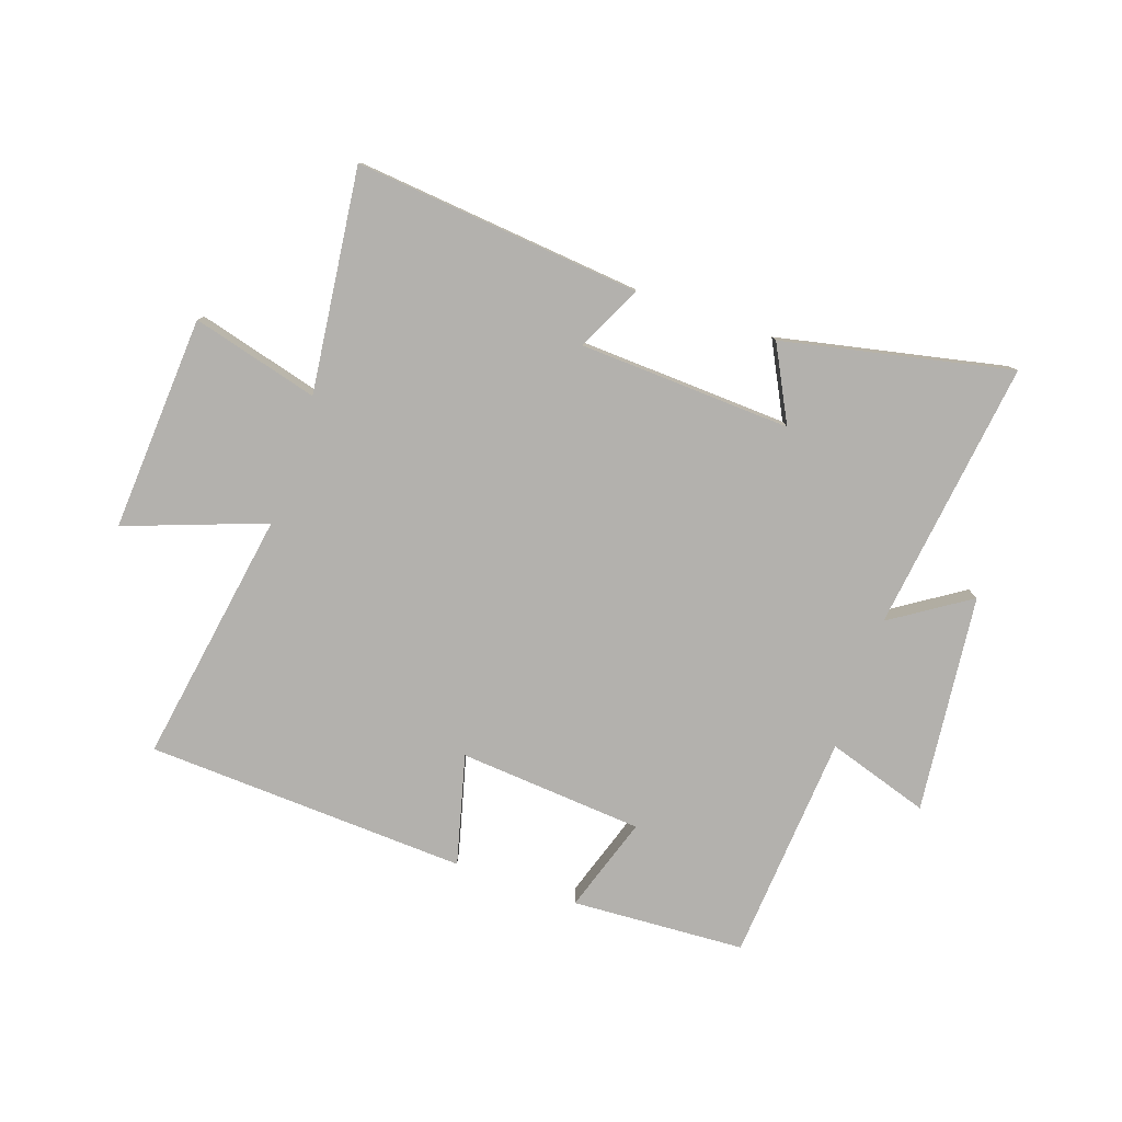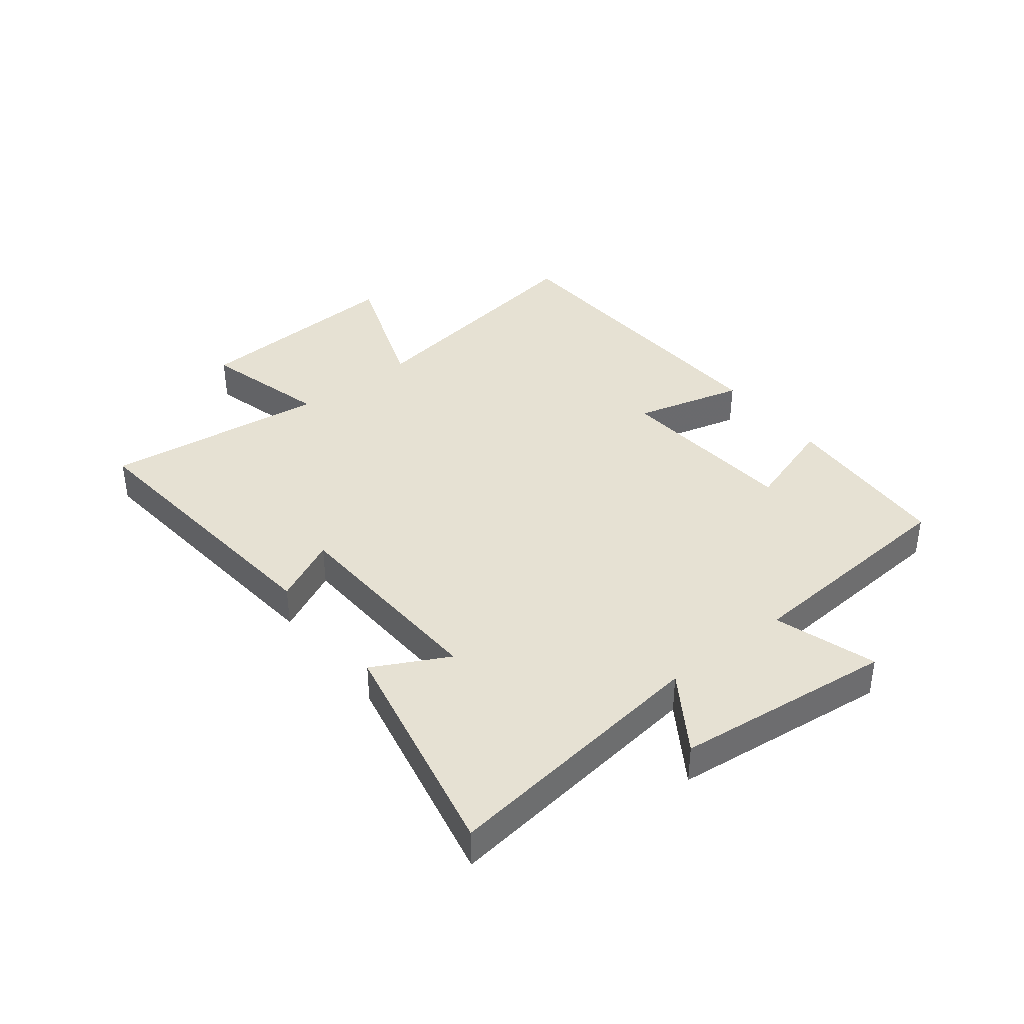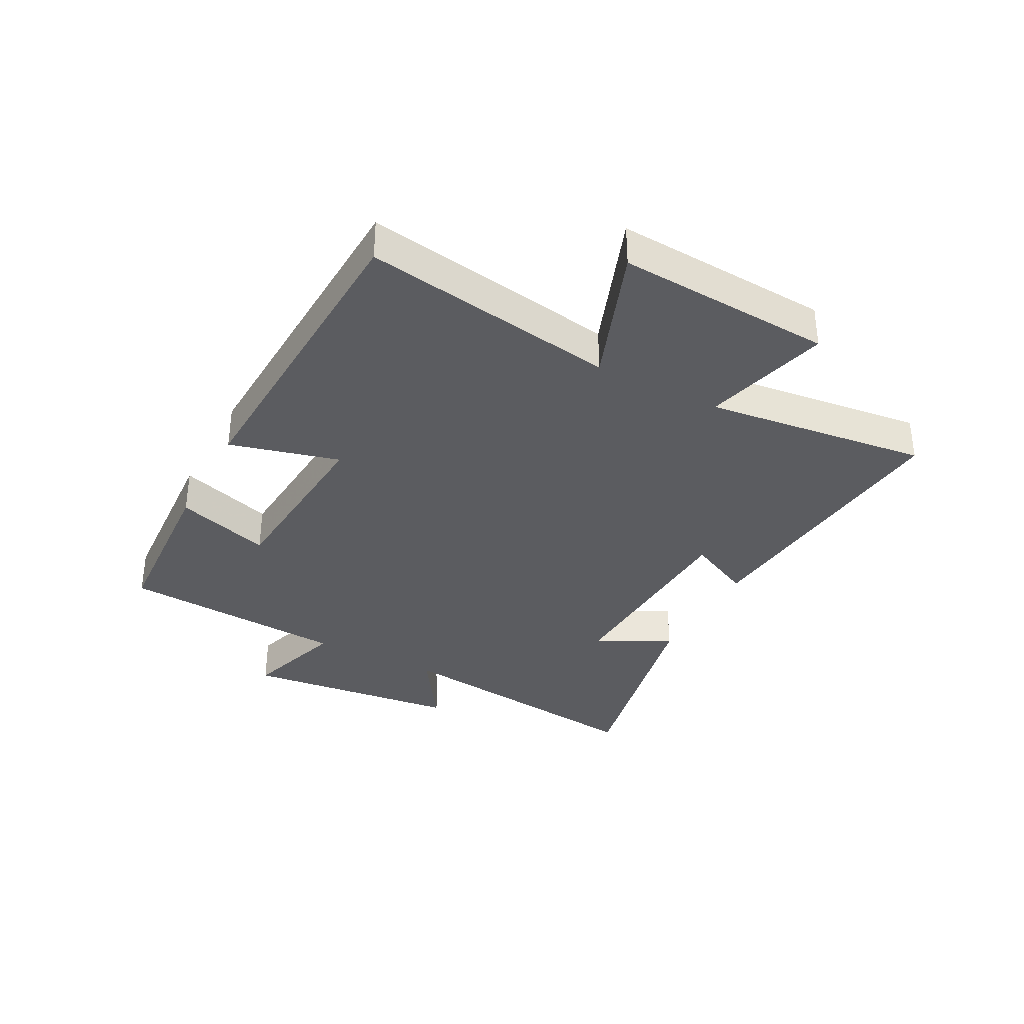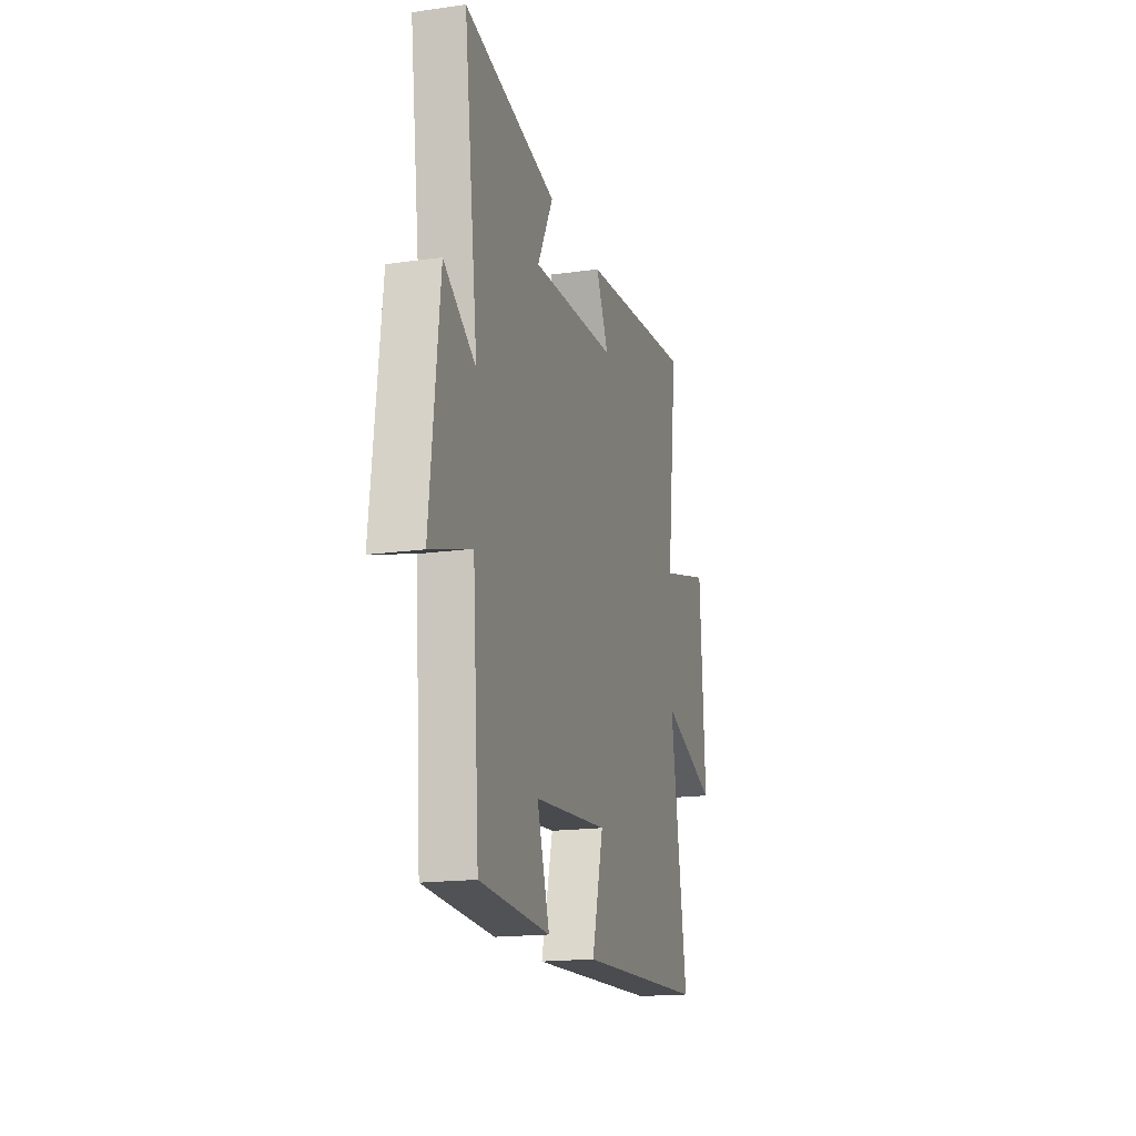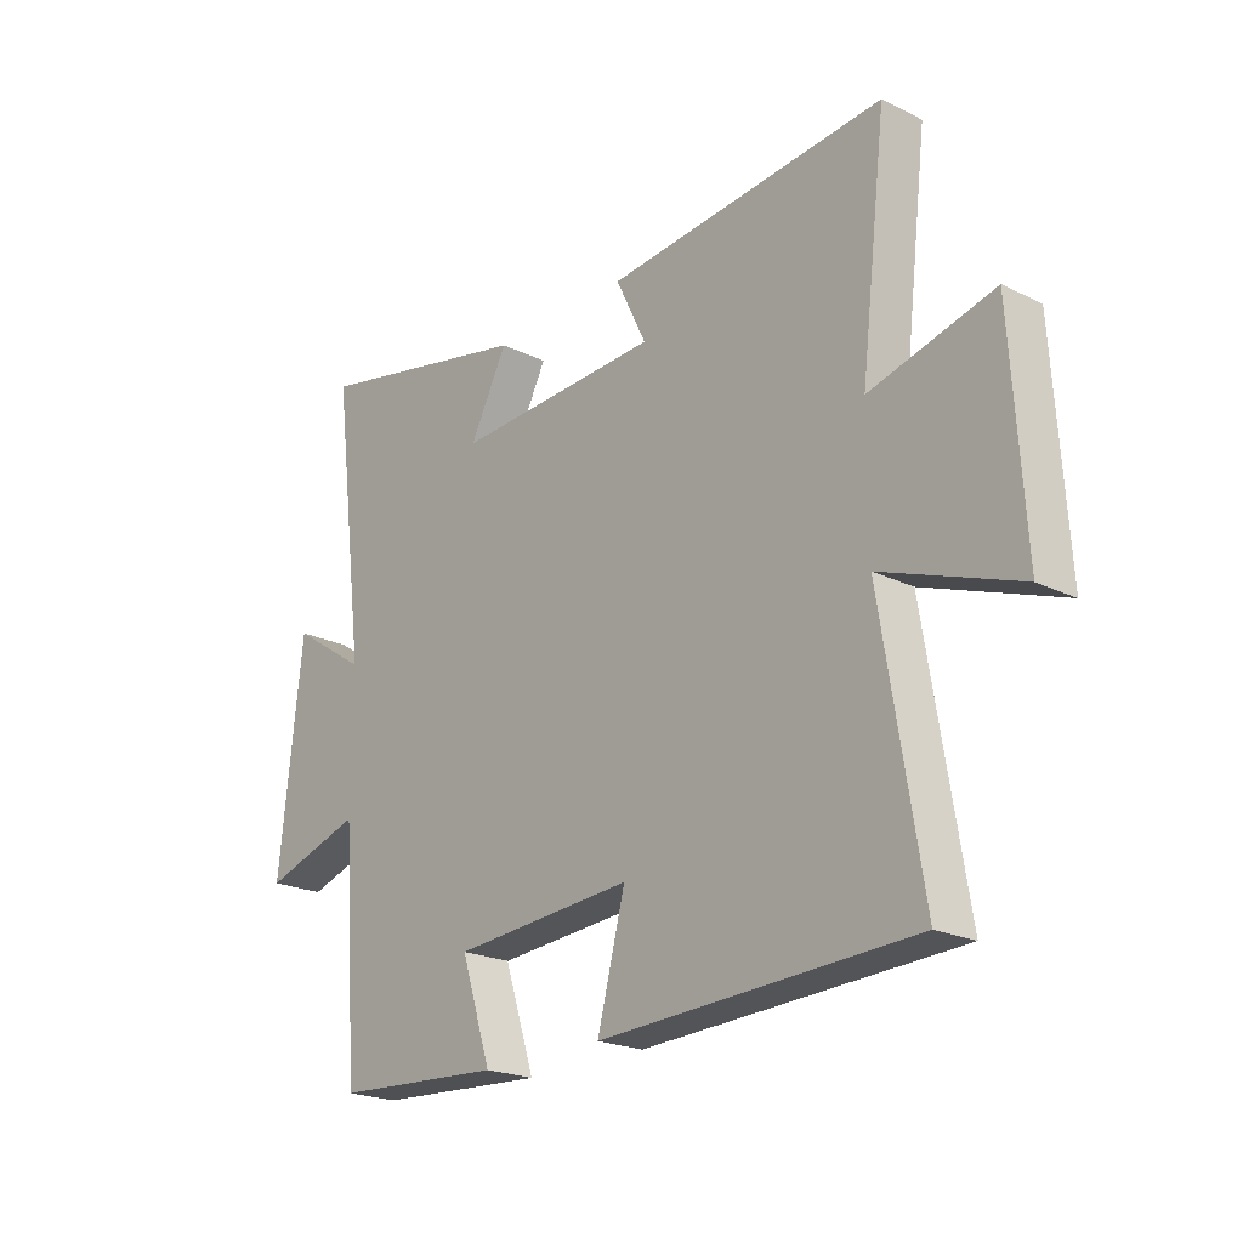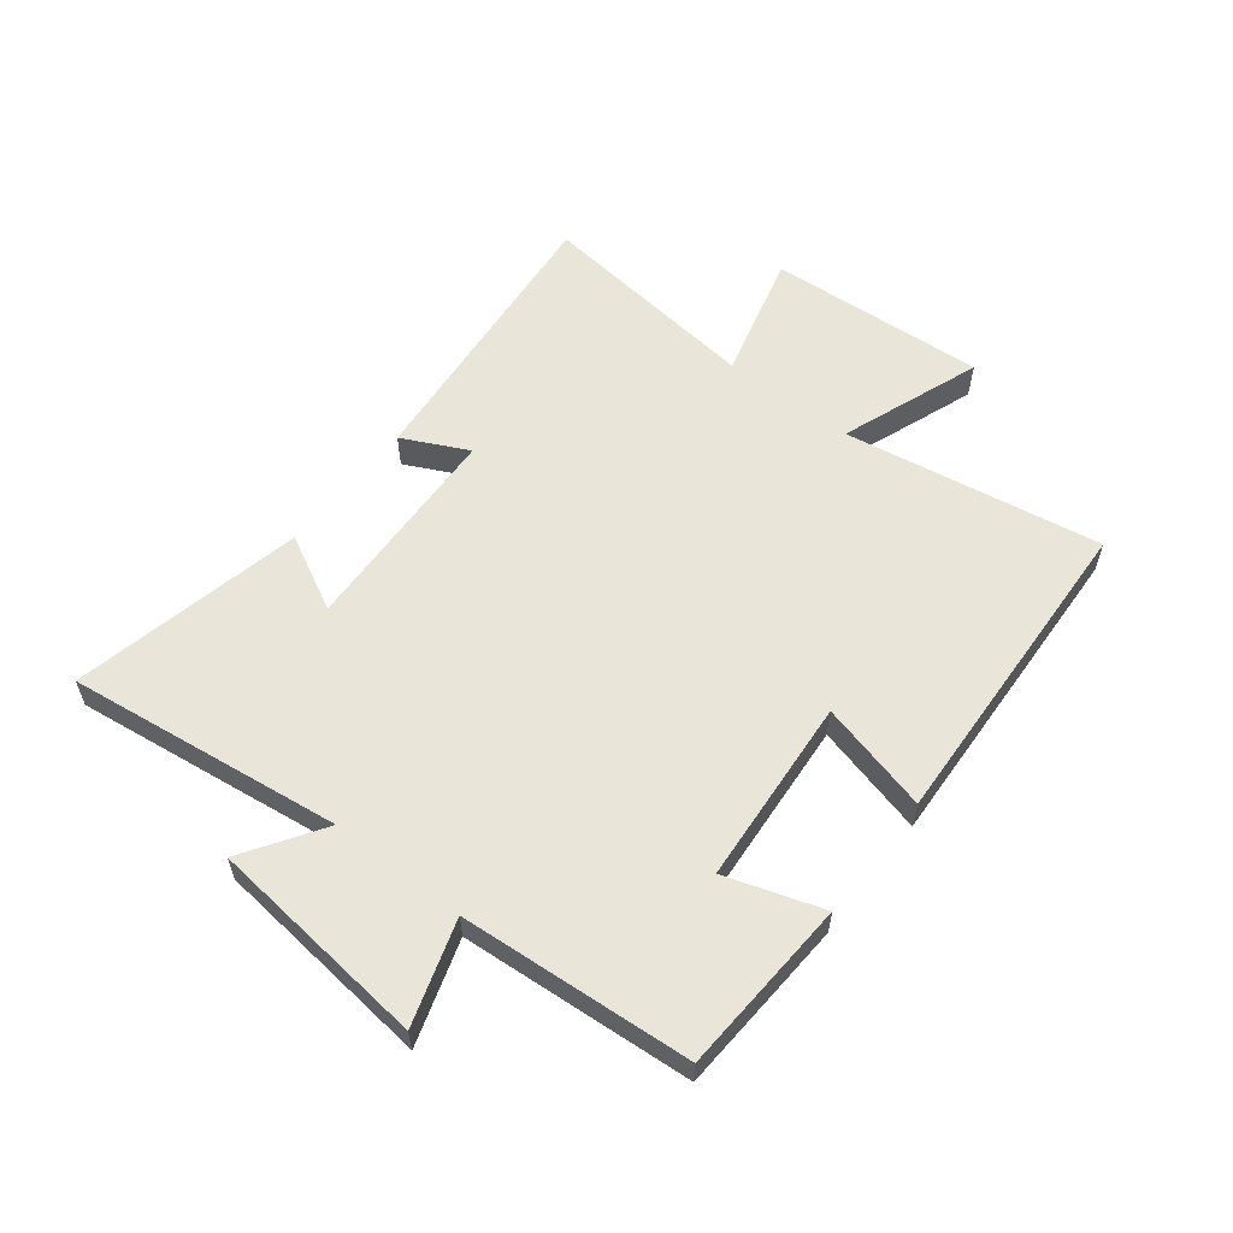
<metadata>
{"format":"obj","ext":"obj","renderer":"f3d","projection":"perspective","resolution":1024,"background":"white","views":[{"elev":-79.2,"azim":-19.1,"up":"+Y"},{"elev":38.7,"azim":51.8,"up":"+Y"},{"elev":-34.8,"azim":-117.8,"up":"+Y"},{"elev":-17.5,"azim":105.6,"up":"+Z"},{"elev":-21.6,"azim":-130.8,"up":"+Z"},{"elev":57.9,"azim":127.9,"up":"+Y"}]}
</metadata>
<code>
v -0.545 0.07 0.546
v -0.064 0.07 0.5
v -0.117 0.07 0.391
v 0.239 0.07 0.375
v 0.174 0.07 0.5
v 0.558 0.07 0.582
v 0.5 0.07 0.126
v 0.631 0.07 0.212
v 0.671 0.07 -0.154
v 0.5 0.07 -0.1
v 0.472 0.07 -0.483
v 0.181 0.07 -0.5
v 0.233 0.07 -0.34
v -0.077 0.07 -0.316
v -0.029 0.07 -0.5
v -0.569 0.07 -0.475
v -0.5 0.07 -0.048
v -0.734 0.07 -0.134
v -0.712 0.07 0.228
v -0.5 0.07 0.172
v -0.545 0 0.546
v -0.064 0 0.5
v -0.117 0 0.391
v 0.239 0 0.375
v 0.174 0 0.5
v 0.558 0 0.582
v 0.5 0 0.126
v 0.631 0 0.212
v 0.671 0 -0.154
v 0.5 0 -0.1
v 0.472 0 -0.483
v 0.181 0 -0.5
v 0.233 0 -0.34
v -0.077 0 -0.316
v -0.029 0 -0.5
v -0.569 0 -0.475
v -0.5 0 -0.048
v -0.734 0 -0.134
v -0.712 0 0.228
v -0.5 0 0.172
f 17 18 19 20
f 14 15 16 17
f 13 14 17 20
f 10 11 12 13
f 10 13 20 1
f 7 8 9 10
f 4 5 6 7
f 3 4 7 10
f 1 2 3
f 1 3 10
f 40 39 38 37
f 37 36 35 34
f 40 37 34 33
f 33 32 31 30
f 21 40 33 30
f 30 29 28 27
f 27 26 25 24
f 30 27 24 23
f 23 22 21
f 30 23 21
f 1 21 22 2
f 2 22 23 3
f 3 23 24 4
f 4 24 25 5
f 5 25 26 6
f 6 26 27 7
f 7 27 28 8
f 8 28 29 9
f 9 29 30 10
f 10 30 31 11
f 11 31 32 12
f 12 32 33 13
f 13 33 34 14
f 14 34 35 15
f 15 35 36 16
f 16 36 37 17
f 17 37 38 18
f 18 38 39 19
f 19 39 40 20
f 20 40 21 1

</code>
